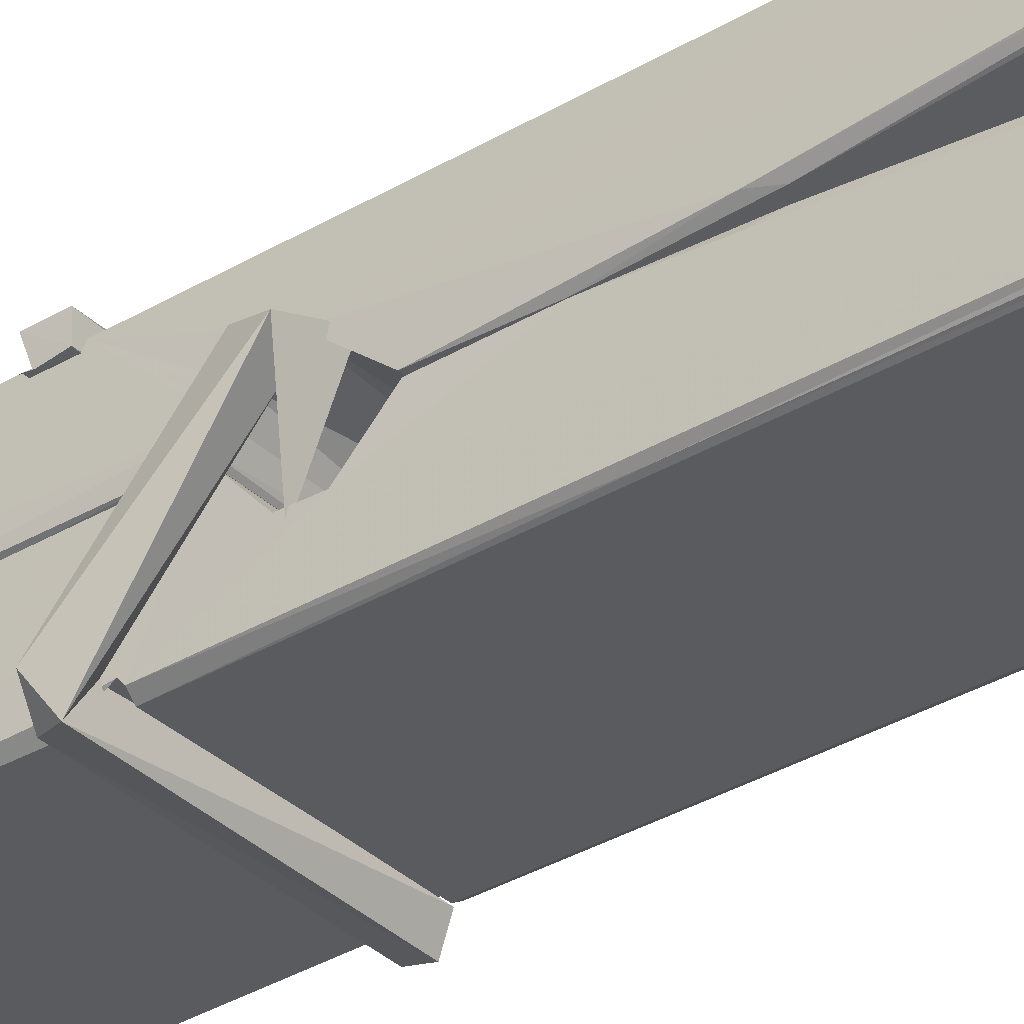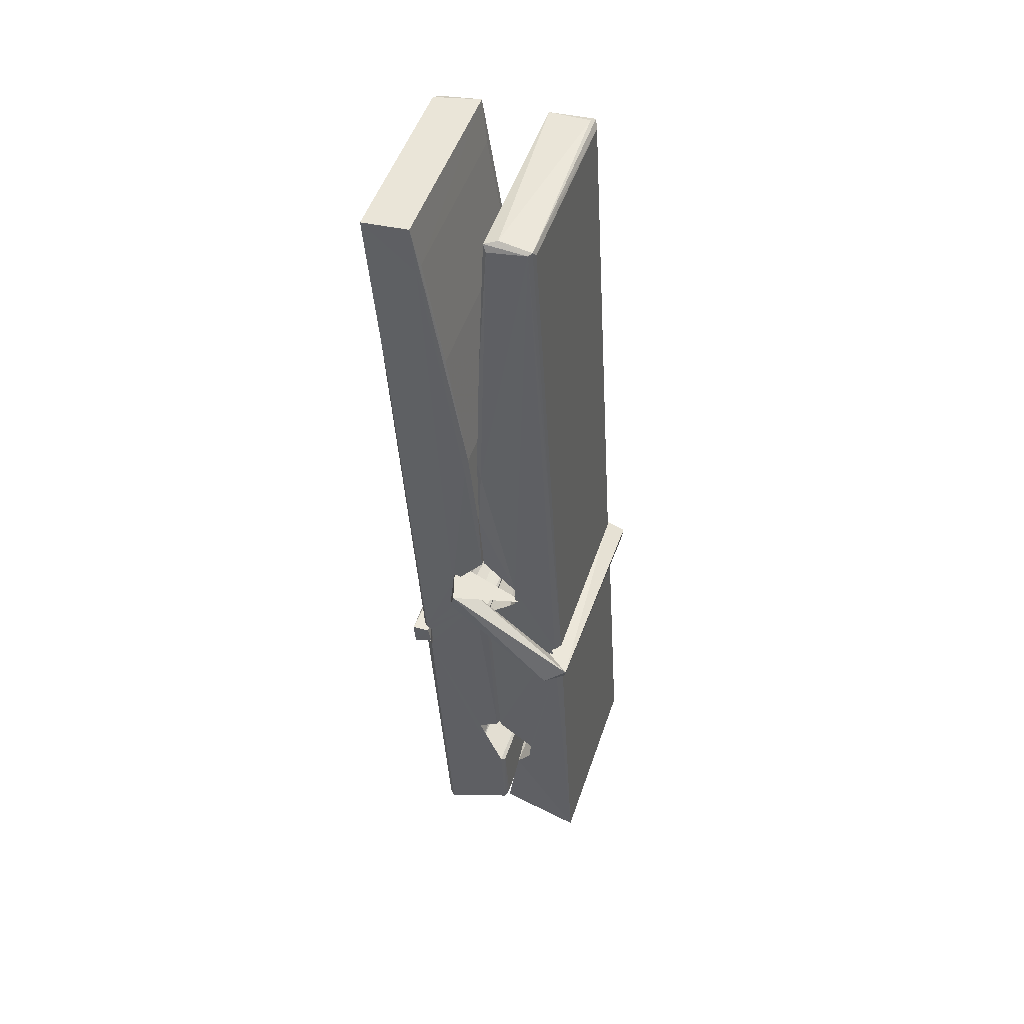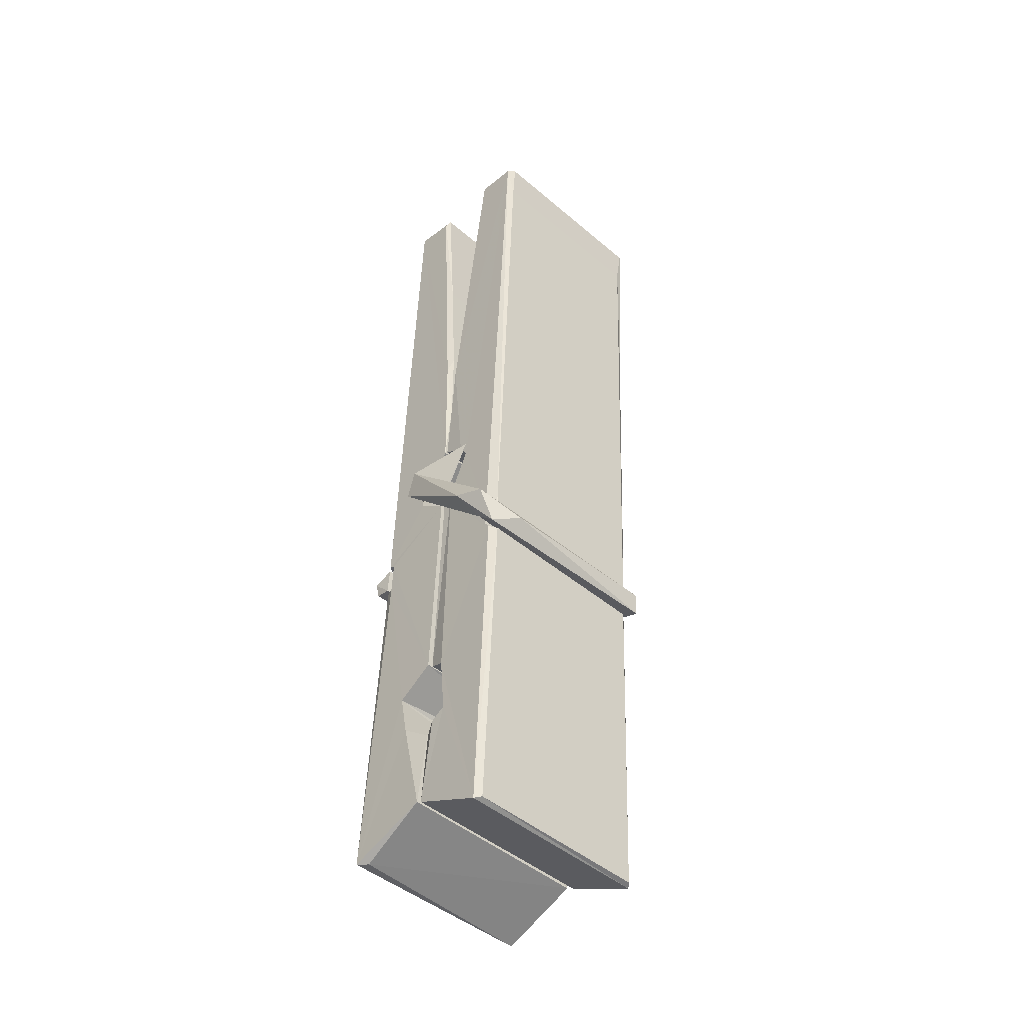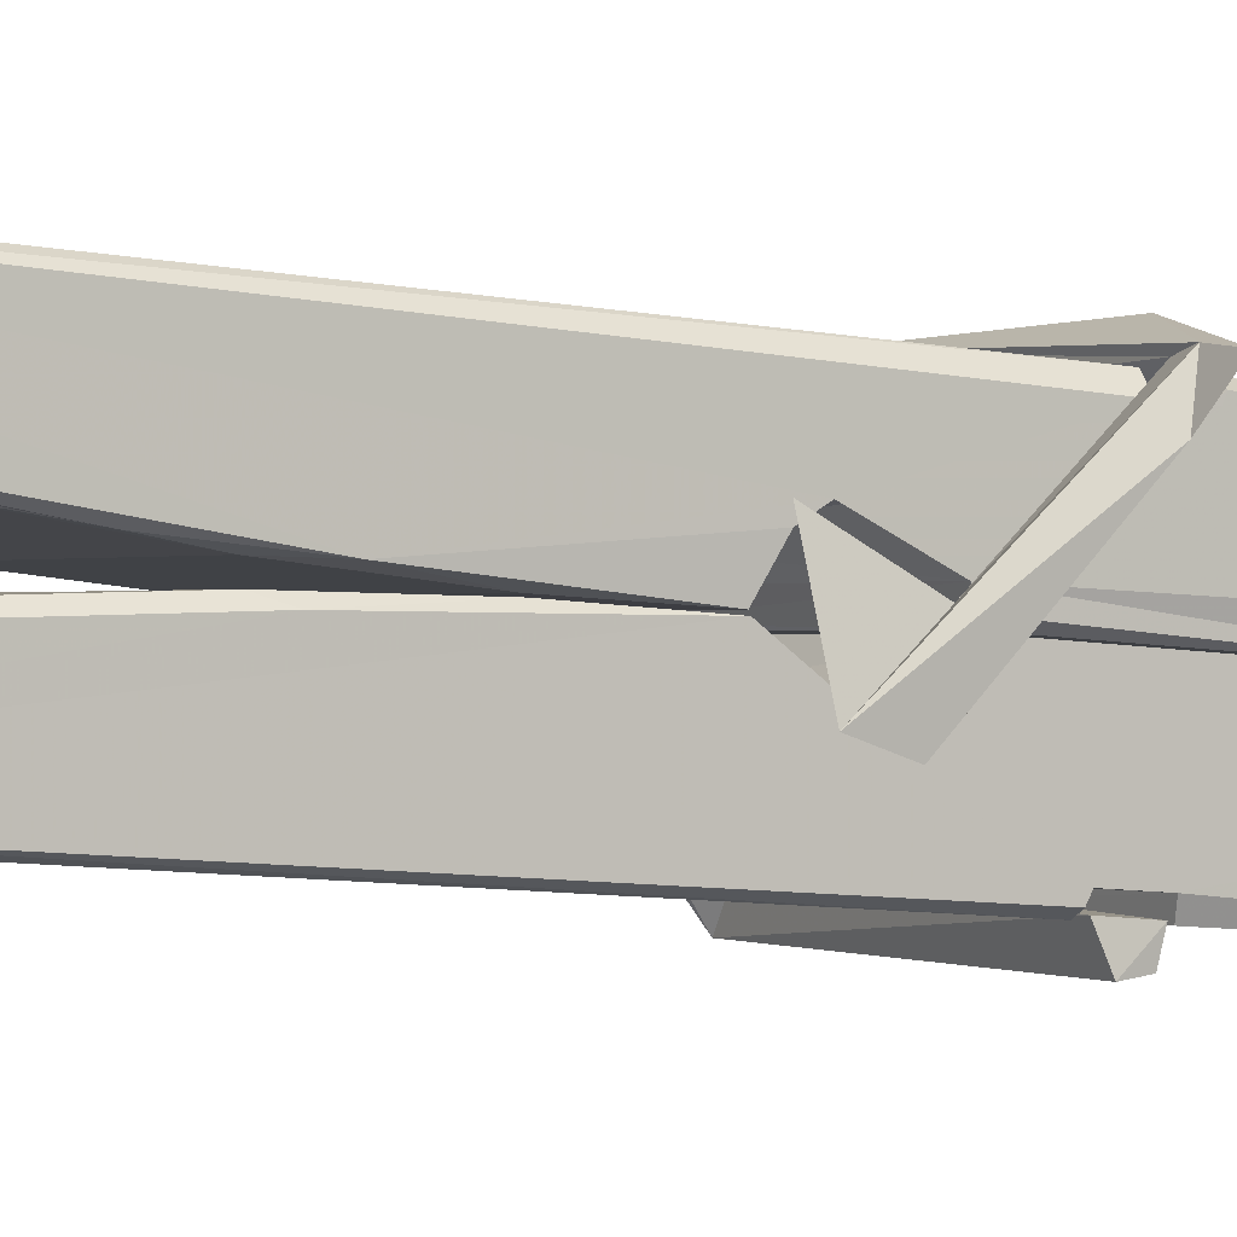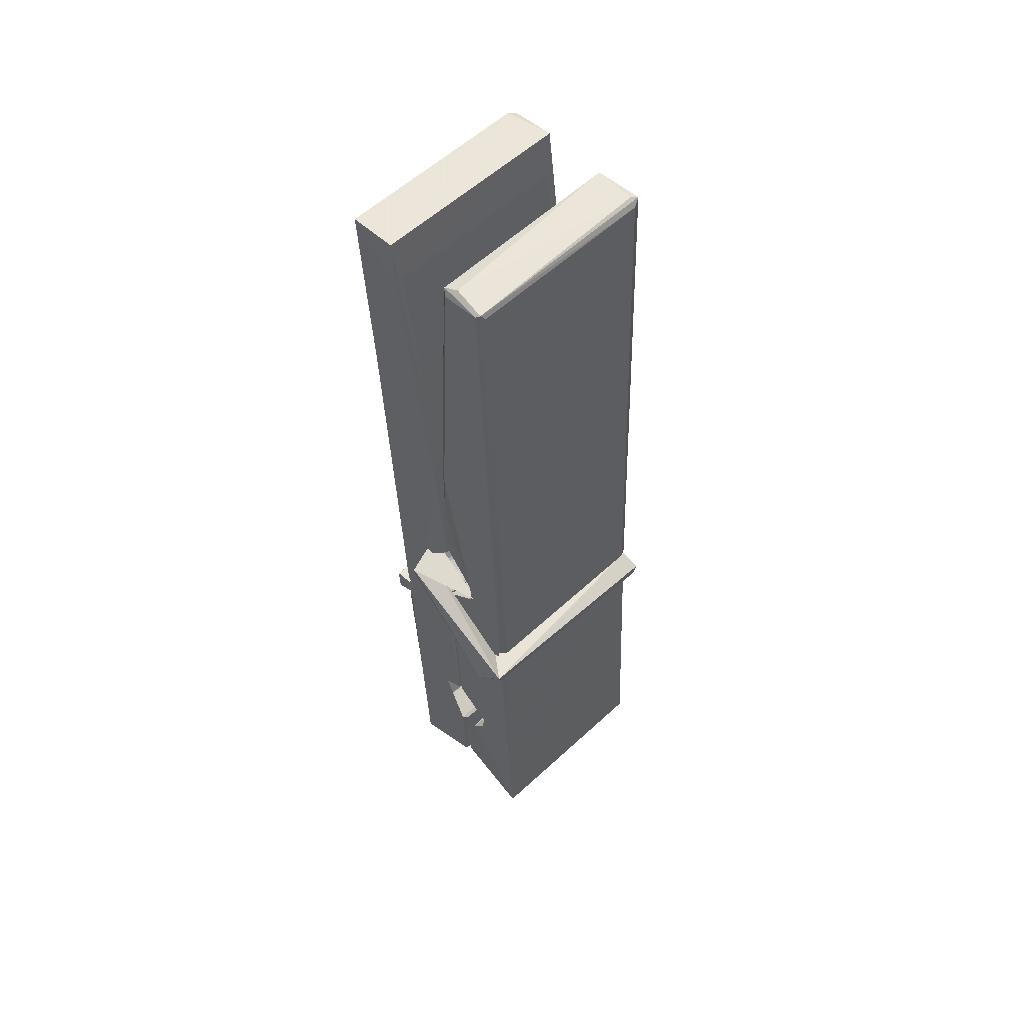
<metadata>
{"format":"obj","ext":"obj","renderer":"f3d","projection":"perspective","resolution":1024,"background":"white","views":[{"elev":-31.6,"azim":127.3,"up":"+Z"},{"elev":51.8,"azim":108.8,"up":"+Y"},{"elev":-48.4,"azim":-43.6,"up":"+Y"},{"elev":0.3,"azim":-120.8,"up":"+Z"},{"elev":59.4,"azim":136.5,"up":"+Y"}]}
</metadata>
<code>
v 1.648 11.66 -5.711
v 1.812 11.69 -5.77
v 1.65 11.69 -5.771
v 1.654 11.69 -5.772
v 1.636 12.23 -5.727
v 1.638 12.31 -5.714
v 1.636 12.41 -5.697
v 1.641 12.2 -5.732
v 1.793 12.41 -5.696
v 1.635 12.41 -5.654
v 1.634 12.17 -5.733
v 1.628 12.45 -5.69
v 1.808 11.82 -5.761
v 1.641 11.93 -5.691
v 1.639 12.01 -5.738
v 1.645 11.76 -5.757
v 1.645 11.77 -5.745
v 1.644 11.81 -5.748
v 1.81 11.77 -5.743
v 1.804 11.79 -5.736
v 1.65 11.77 -5.738
v 1.803 12.04 -5.718
v 1.799 12.06 -5.723
v 1.637 12.06 -5.726
v 1.638 12.07 -5.745
v 1.801 12.08 -5.746
v 1.646 11.95 -5.686
v 1.788 12.41 -5.698
v 1.791 12.45 -5.691
v 1.795 12.21 -5.733
v 1.803 12.02 -5.729
v 1.803 12.01 -5.749
v 1.804 12.01 -5.739
v 1.803 11.83 -5.764
v 1.81 11.69 -5.772
v 1.806 11.7 -5.773
v 1.809 11.94 -5.697
v 1.648 11.93 -5.688
v 1.789 12.41 -5.655
v 1.791 12.32 -5.715
v 1.639 12.03 -5.718
v 1.647 11.82 -5.763
v 1.654 11.79 -5.734
v 1.81 11.76 -5.766
v 1.643 12.13 -5.741
v 1.797 12.13 -5.742
v 1.638 12.05 -5.719
v 1.628 12.44 -5.655
v 1.635 12.44 -5.652
v 1.792 12.45 -5.653
v 1.797 12.29 -5.667
v 1.805 11.96 -5.691
v 1.806 11.76 -5.769
v 1.813 11.66 -5.713
v 1.809 11.66 -5.708
v 1.653 11.66 -5.707
v 1.647 11.69 -5.769
v 1.799 12.19 -5.732
v 1.809 11.81 -5.744
v 1.644 12 -5.75
v 1.798 12.01 -5.751
v 1.805 11.96 -5.695
v 1.639 12 -5.746
v 1.806 11.93 -5.694
v 1.801 11.93 -5.689
v 1.65 11.75 -5.768
v 1.64 11.95 -5.694
v 1.641 11.93 -5.695
v 1.801 11.96 -5.687
v 1.631 12.45 -5.747
v 1.809 11.69 -5.774
v 1.637 12.2 -5.74
v 1.634 12.31 -5.742
v 1.792 12.45 -5.751
v 1.792 12.45 -5.783
v 1.799 12.19 -5.746
v 1.796 12.21 -5.742
v 1.793 12.32 -5.744
v 1.634 12.19 -5.745
v 1.643 11.82 -5.764
v 1.808 11.83 -5.765
v 1.81 11.77 -5.784
v 1.644 11.8 -5.795
v 1.643 11.94 -5.822
v 1.808 11.82 -5.786
v 1.641 12.04 -5.779
v 1.799 12.06 -5.769
v 1.644 12.06 -5.765
v 1.802 12.05 -5.777
v 1.637 12.07 -5.746
v 1.638 12.02 -5.775
v 1.803 12.02 -5.771
v 1.803 12.03 -5.778
v 1.799 12.08 -5.747
v 1.639 12 -5.751
v 1.633 12.45 -5.787
v 1.793 12.21 -5.741
v 1.809 11.78 -5.796
v 1.799 11.95 -5.823
v 1.796 12.16 -5.807
v 1.786 12.45 -5.788
v 1.786 12.46 -5.759
v 1.789 12.45 -5.748
v 1.79 12.32 -5.743
v 1.637 12.05 -5.775
v 1.808 11.8 -5.797
v 1.645 11.77 -5.789
v 1.647 11.69 -5.773
v 1.639 12.13 -5.742
v 1.798 12.13 -5.743
v 1.798 11.98 -5.821
v 1.627 12.45 -5.784
v 1.633 12.45 -5.781
v 1.789 12.45 -5.786
v 1.804 11.98 -5.817
v 1.804 11.95 -5.819
v 1.811 11.67 -5.843
v 1.653 11.67 -5.834
v 1.64 11.95 -5.814
v 1.627 12.44 -5.75
v 1.809 11.67 -5.84
v 1.645 11.97 -5.82
v 1.639 11.97 -5.817
v 1.803 12.01 -5.752
v 1.639 11.97 -5.812
v 1.65 11.75 -5.768
v 1.647 11.67 -5.842
v 1.804 11.98 -5.814
v 1.799 11.95 -5.815
v 1.641 11.97 -5.819
v 1.805 11.97 -5.813
v 1.813 11.95 -5.83
v 1.641 11.95 -5.821
v 1.827 11.96 -5.815
v 1.641 11.95 -5.834
v 1.639 11.96 -5.835
v 1.808 11.93 -5.68
v 1.806 11.94 -5.695
v 1.806 12.04 -5.735
v 1.621 11.95 -5.681
v 1.801 12.04 -5.786
v 1.791 12.05 -5.717
v 1.645 12 -5.763
v 1.637 12.06 -5.719
v 1.624 12.05 -5.773
v 1.625 12.03 -5.781
v 1.616 11.96 -5.704
v 1.636 12.01 -5.743
v 1.66 11.94 -5.672
v 1.636 11.93 -5.681
v 1.634 11.94 -5.695
v 1.806 11.95 -5.692
v 1.637 11.95 -5.684
v 1.807 11.95 -5.678
v 1.826 12.05 -5.727
v 1.821 12.03 -5.722
v 1.815 11.96 -5.807
v 1.819 11.97 -5.833
f 49 29 12
f 8 5 6
f 5 7 6
f 7 40 6
f 40 8 6
f 58 30 29
f 58 29 9
f 12 5 11
f 18 15 42
f 15 63 42
f 20 59 19
f 38 14 1
f 18 43 17
f 18 59 43
f 17 43 21
f 22 23 26
f 41 31 15
f 15 32 60
f 7 5 12
f 50 9 29
f 48 10 49
f 28 12 29
f 28 29 40
f 29 30 40
f 23 24 26
f 22 47 23
f 47 24 23
f 41 22 31
f 18 13 59
f 43 59 20
f 19 17 21
f 21 20 19
f 44 16 19
f 16 17 19
f 54 57 2
f 69 52 51
f 39 51 50
f 28 7 12
f 30 8 40
f 40 7 28
f 25 45 26
f 25 26 24
f 47 22 41
f 31 33 15
f 33 32 15
f 34 13 42
f 42 13 18
f 43 20 21
f 36 35 3
f 36 3 4
f 57 3 2
f 3 35 2
f 10 39 50
f 10 50 49
f 25 11 45
f 11 5 8
f 11 8 45
f 45 8 30
f 26 45 46
f 45 30 46
f 58 22 26
f 26 46 58
f 46 30 58
f 51 39 69
f 39 10 69
f 25 24 11
f 47 67 48
f 67 27 48
f 48 27 10
f 51 9 50
f 22 9 51
f 52 22 51
f 64 37 55
f 55 56 54
f 54 56 1
f 4 3 66
f 36 4 66
f 36 66 53
f 35 36 53
f 35 53 2
f 56 55 38
f 66 3 57
f 1 18 17
f 14 18 1
f 15 18 14
f 47 11 24
f 11 47 48
f 12 11 48
f 49 12 48
f 29 49 50
f 9 22 58
f 31 22 52
f 31 52 33
f 64 19 59
f 19 64 44
f 2 44 64
f 2 64 54
f 57 54 1
f 32 61 60
f 33 13 32
f 62 33 52
f 47 41 15
f 15 60 63
f 60 61 42
f 34 42 61
f 32 13 34
f 32 34 61
f 33 59 13
f 64 59 33
f 38 55 65
f 55 37 65
f 14 68 15
f 60 42 63
f 66 16 44
f 66 44 53
f 2 53 44
f 55 54 64
f 38 1 56
f 17 57 1
f 57 17 16
f 66 57 16
f 15 68 67
f 62 37 64
f 68 37 62
f 68 62 67
f 64 33 62
f 52 69 62
f 67 62 69
f 67 69 27
f 47 15 67
f 69 10 27
f 37 38 65
f 38 37 68
f 68 14 38
f 82 117 71
f 75 76 74
f 76 77 78
f 76 78 74
f 78 103 74
f 73 72 79
f 73 79 120
f 83 85 106
f 83 80 85
f 83 106 98
f 83 98 107
f 106 116 98
f 105 86 91
f 87 94 89
f 112 123 122
f 123 90 105
f 90 88 105
f 70 73 120
f 103 78 104
f 78 77 97
f 78 97 104
f 88 94 87
f 89 86 105
f 105 87 89
f 93 86 89
f 117 116 99
f 115 100 111
f 96 111 101
f 111 100 101
f 100 114 101
f 72 73 104
f 73 70 103
f 73 103 104
f 104 97 72
f 90 109 94
f 94 88 90
f 105 88 87
f 92 91 93
f 91 86 93
f 95 91 92
f 92 124 95
f 95 81 80
f 80 81 85
f 98 82 107
f 107 82 126
f 108 71 118
f 127 121 117
f 114 112 96
f 114 96 101
f 102 103 70
f 72 97 110
f 72 110 109
f 110 94 109
f 97 77 110
f 89 94 110
f 89 110 76
f 110 77 76
f 122 111 96
f 96 112 122
f 79 72 109
f 109 90 79
f 127 84 119
f 113 112 114
f 114 102 113
f 75 102 114
f 75 114 100
f 75 100 115
f 121 127 118
f 126 71 108
f 84 127 117
f 99 84 117
f 127 83 107
f 127 119 83
f 95 123 91
f 91 123 105
f 90 123 112
f 90 112 79
f 112 120 79
f 112 70 120
f 70 112 113
f 70 113 102
f 102 75 103
f 103 75 74
f 76 75 89
f 75 115 89
f 115 93 89
f 81 128 116
f 106 85 81
f 106 81 116
f 98 116 117
f 98 117 82
f 121 71 117
f 71 121 118
f 127 108 118
f 92 93 124
f 93 115 124
f 123 95 125
f 81 95 124
f 128 81 124
f 124 115 128
f 128 115 111
f 111 122 125
f 111 125 128
f 122 123 125
f 80 83 119
f 71 126 82
f 127 107 108
f 107 126 108
f 119 129 128
f 128 125 119
f 80 125 95
f 125 80 119
f 99 116 128
f 99 128 129
f 99 129 119
f 119 84 99
f 131 158 130
f 132 136 158
f 132 134 133
f 130 136 133
f 132 133 135
f 136 132 135
f 130 158 136
f 149 137 154
f 154 152 153
f 155 134 158
f 158 131 139
f 151 148 153
f 147 146 151
f 155 142 156
f 156 142 139
f 155 139 142
f 142 155 141
f 141 155 142
f 145 144 143
f 145 143 144
f 148 145 144
f 144 145 148
f 146 145 148
f 147 145 146
f 146 148 151
f 147 140 145
f 156 139 131
f 134 155 156
f 155 158 139
f 145 140 148
f 147 150 140
f 150 147 151
f 150 149 140
f 140 153 148
f 153 140 154
f 154 140 149
f 151 138 150
f 153 152 151
f 138 152 137
f 137 152 154
f 150 137 149
f 137 150 138
f 138 151 152
f 157 134 156
f 157 156 131
f 157 131 134
f 132 158 134
f 134 131 133
f 131 130 133
f 133 136 135
f 49 29 12
f 8 5 6
f 5 7 6
f 7 40 6
f 40 8 6
f 58 30 29
f 58 29 9
f 12 5 11
f 18 15 42
f 15 63 42
f 20 59 19
f 38 14 1
f 18 43 17
f 18 59 43
f 17 43 21
f 22 23 26
f 41 31 15
f 15 32 60
f 7 5 12
f 50 9 29
f 48 10 49
f 28 12 29
f 28 29 40
f 29 30 40
f 23 24 26
f 22 47 23
f 47 24 23
f 41 22 31
f 18 13 59
f 43 59 20
f 19 17 21
f 21 20 19
f 44 16 19
f 16 17 19
f 54 57 2
f 69 52 51
f 39 51 50
f 28 7 12
f 30 8 40
f 40 7 28
f 25 45 26
f 25 26 24
f 47 22 41
f 31 33 15
f 33 32 15
f 34 13 42
f 42 13 18
f 43 20 21
f 36 35 3
f 36 3 4
f 57 3 2
f 3 35 2
f 10 39 50
f 10 50 49
f 25 11 45
f 11 5 8
f 11 8 45
f 45 8 30
f 26 45 46
f 45 30 46
f 58 22 26
f 26 46 58
f 46 30 58
f 51 39 69
f 39 10 69
f 25 24 11
f 47 67 48
f 67 27 48
f 48 27 10
f 51 9 50
f 22 9 51
f 52 22 51
f 64 37 55
f 55 56 54
f 54 56 1
f 4 3 66
f 36 4 66
f 36 66 53
f 35 36 53
f 35 53 2
f 56 55 38
f 66 3 57
f 1 18 17
f 14 18 1
f 15 18 14
f 47 11 24
f 11 47 48
f 12 11 48
f 49 12 48
f 29 49 50
f 9 22 58
f 31 22 52
f 31 52 33
f 64 19 59
f 19 64 44
f 2 44 64
f 2 64 54
f 57 54 1
f 32 61 60
f 33 13 32
f 62 33 52
f 47 41 15
f 15 60 63
f 60 61 42
f 34 42 61
f 32 13 34
f 32 34 61
f 33 59 13
f 64 59 33
f 38 55 65
f 55 37 65
f 14 68 15
f 60 42 63
f 66 16 44
f 66 44 53
f 2 53 44
f 55 54 64
f 38 1 56
f 17 57 1
f 57 17 16
f 66 57 16
f 15 68 67
f 62 37 64
f 68 37 62
f 68 62 67
f 64 33 62
f 52 69 62
f 67 62 69
f 67 69 27
f 47 15 67
f 69 10 27
f 37 38 65
f 38 37 68
f 68 14 38
f 82 117 71
f 75 76 74
f 76 77 78
f 76 78 74
f 78 103 74
f 73 72 79
f 73 79 120
f 83 85 106
f 83 80 85
f 83 106 98
f 83 98 107
f 106 116 98
f 105 86 91
f 87 94 89
f 112 123 122
f 123 90 105
f 90 88 105
f 70 73 120
f 103 78 104
f 78 77 97
f 78 97 104
f 88 94 87
f 89 86 105
f 105 87 89
f 93 86 89
f 117 116 99
f 115 100 111
f 96 111 101
f 111 100 101
f 100 114 101
f 72 73 104
f 73 70 103
f 73 103 104
f 104 97 72
f 90 109 94
f 94 88 90
f 105 88 87
f 92 91 93
f 91 86 93
f 95 91 92
f 92 124 95
f 95 81 80
f 80 81 85
f 98 82 107
f 107 82 126
f 108 71 118
f 127 121 117
f 114 112 96
f 114 96 101
f 102 103 70
f 72 97 110
f 72 110 109
f 110 94 109
f 97 77 110
f 89 94 110
f 89 110 76
f 110 77 76
f 122 111 96
f 96 112 122
f 79 72 109
f 109 90 79
f 127 84 119
f 113 112 114
f 114 102 113
f 75 102 114
f 75 114 100
f 75 100 115
f 121 127 118
f 126 71 108
f 84 127 117
f 99 84 117
f 127 83 107
f 127 119 83
f 95 123 91
f 91 123 105
f 90 123 112
f 90 112 79
f 112 120 79
f 112 70 120
f 70 112 113
f 70 113 102
f 102 75 103
f 103 75 74
f 76 75 89
f 75 115 89
f 115 93 89
f 81 128 116
f 106 85 81
f 106 81 116
f 98 116 117
f 98 117 82
f 121 71 117
f 71 121 118
f 127 108 118
f 92 93 124
f 93 115 124
f 123 95 125
f 81 95 124
f 128 81 124
f 124 115 128
f 128 115 111
f 111 122 125
f 111 125 128
f 122 123 125
f 80 83 119
f 71 126 82
f 127 107 108
f 107 126 108
f 119 129 128
f 128 125 119
f 80 125 95
f 125 80 119
f 99 116 128
f 99 128 129
f 99 129 119
f 119 84 99
f 131 158 130
f 132 136 158
f 132 134 133
f 130 136 133
f 132 133 135
f 136 132 135
f 130 158 136
f 149 137 154
f 154 152 153
f 155 134 158
f 158 131 139
f 151 148 153
f 147 146 151
f 155 142 156
f 156 142 139
f 155 139 142
f 142 155 141
f 141 155 142
f 145 144 143
f 145 143 144
f 148 145 144
f 144 145 148
f 146 145 148
f 147 145 146
f 146 148 151
f 147 140 145
f 156 139 131
f 134 155 156
f 155 158 139
f 145 140 148
f 147 150 140
f 150 147 151
f 150 149 140
f 140 153 148
f 153 140 154
f 154 140 149
f 151 138 150
f 153 152 151
f 138 152 137
f 137 152 154
f 150 137 149
f 137 150 138
f 138 151 152
f 157 134 156
f 157 156 131
f 157 131 134
f 132 158 134
f 134 131 133
f 131 130 133
f 133 136 135

</code>
